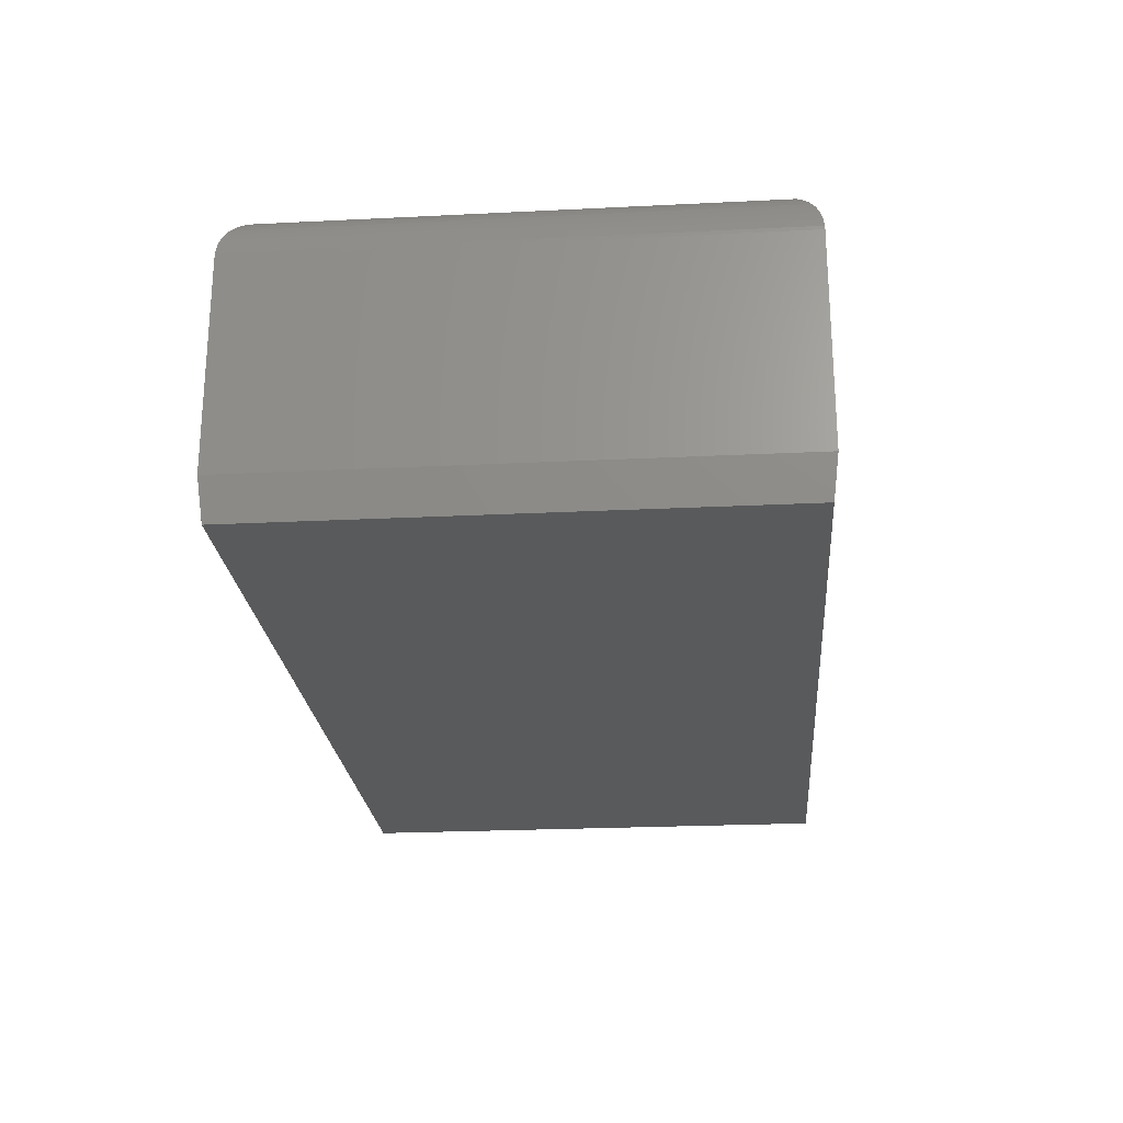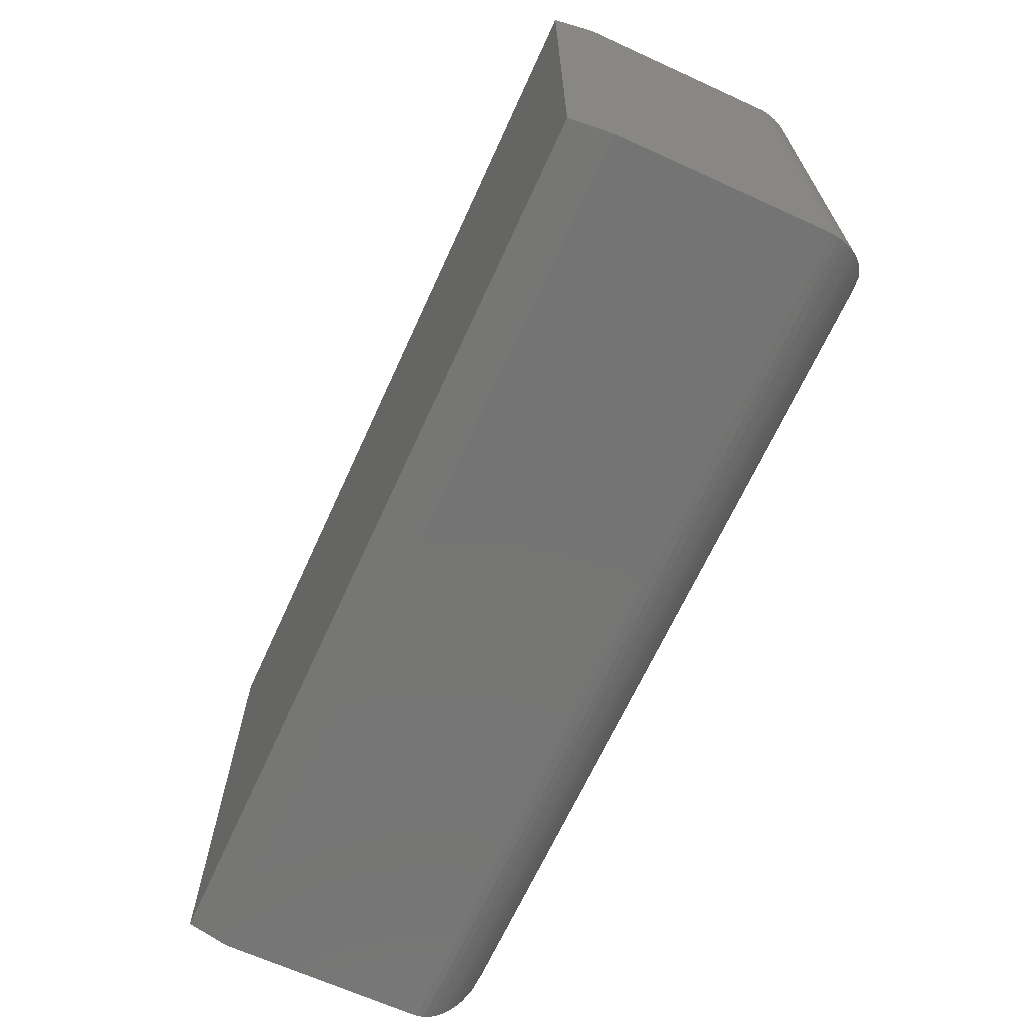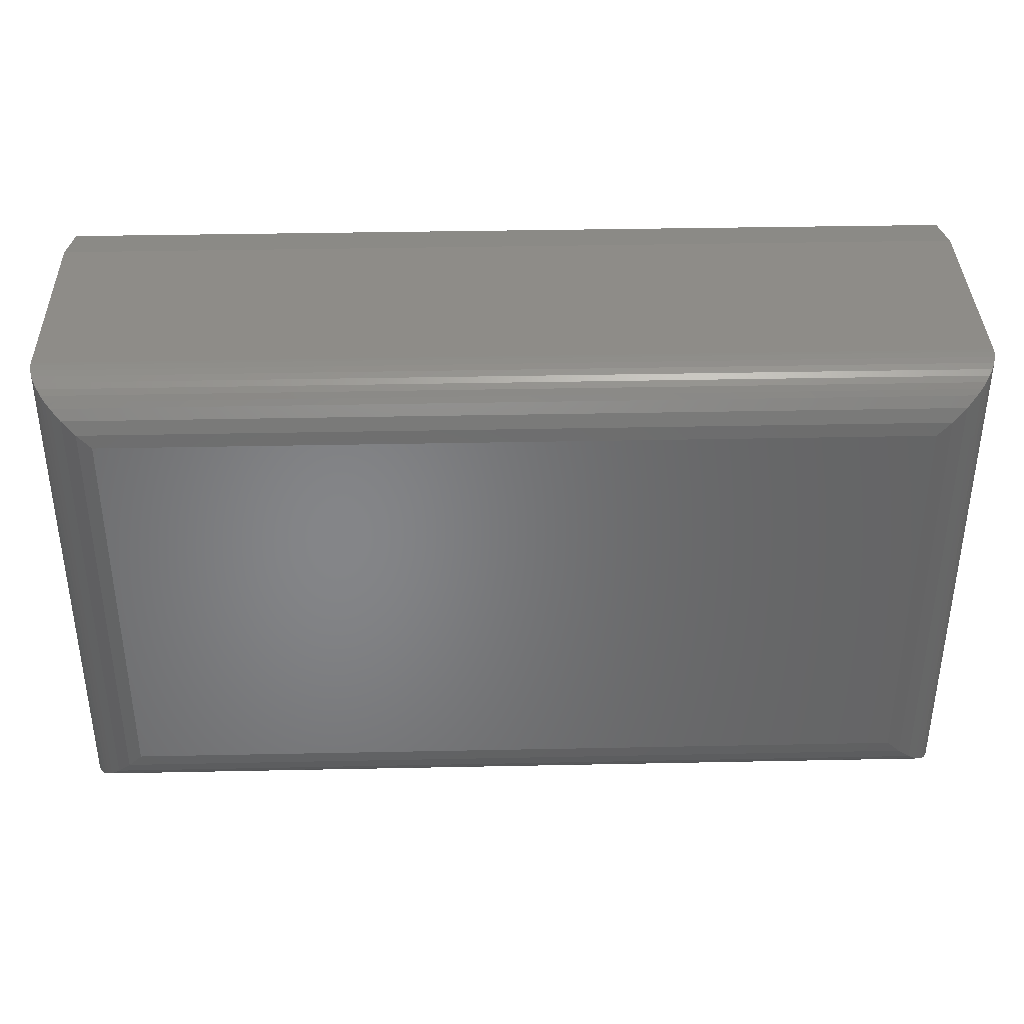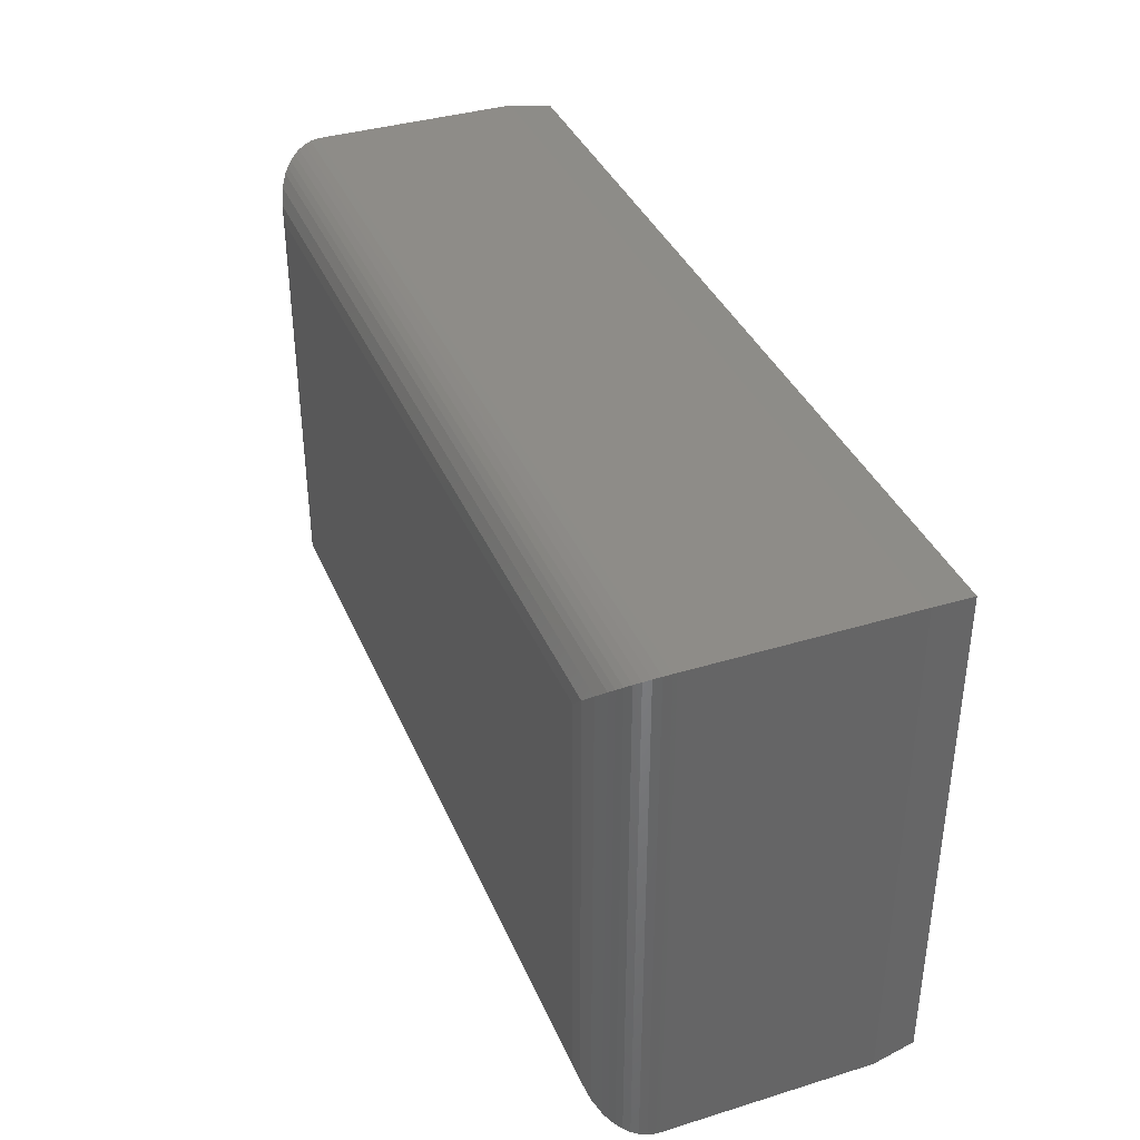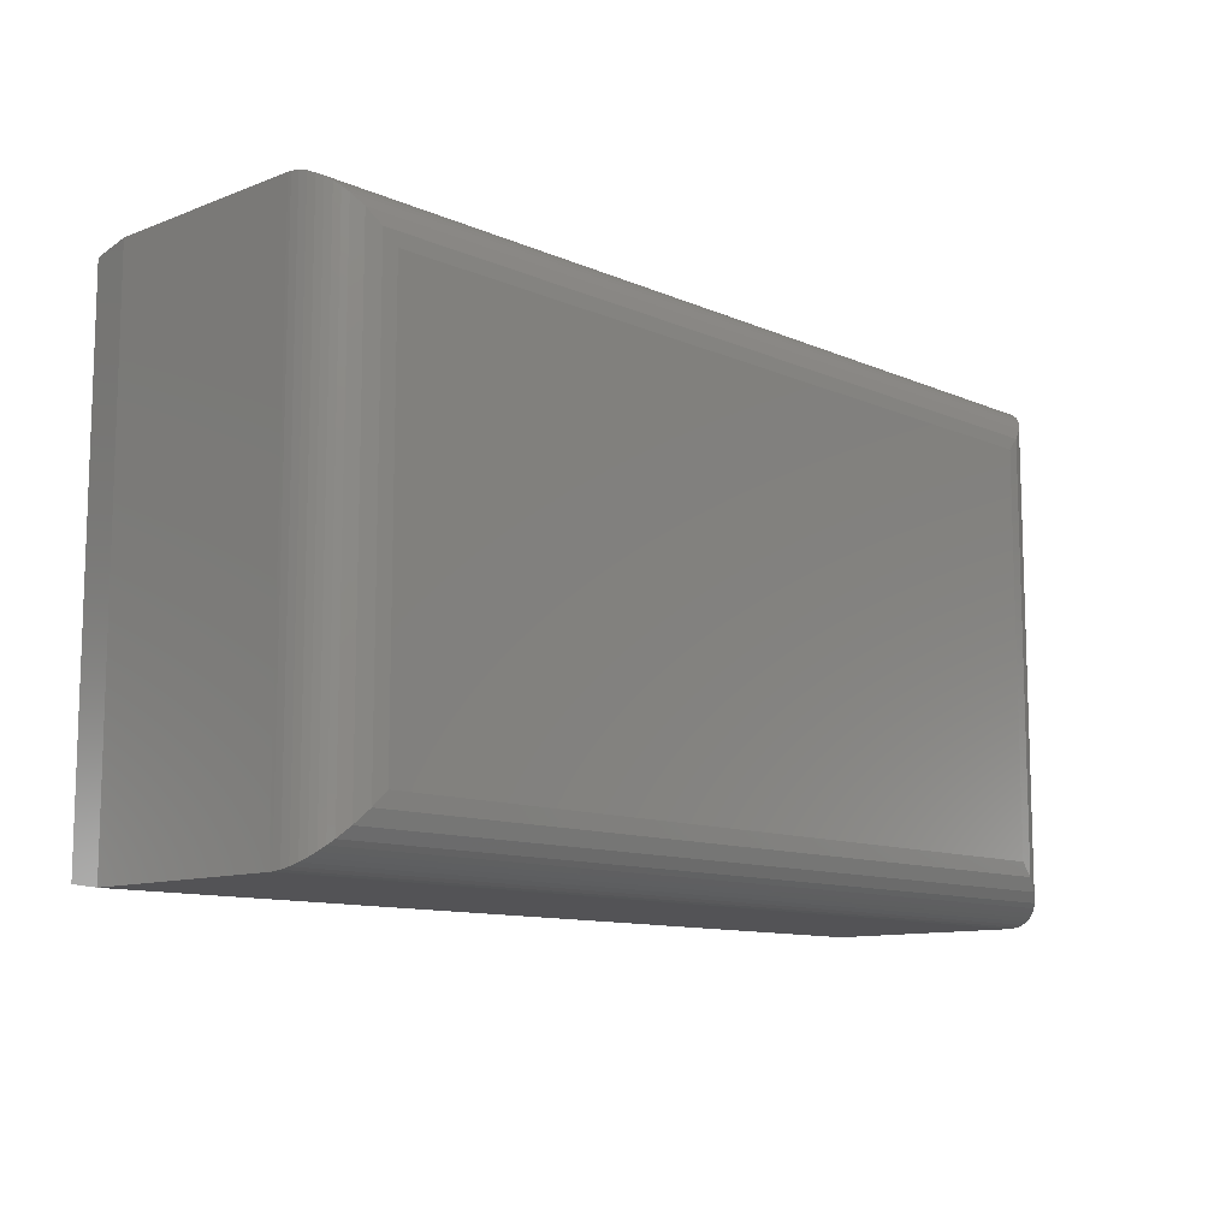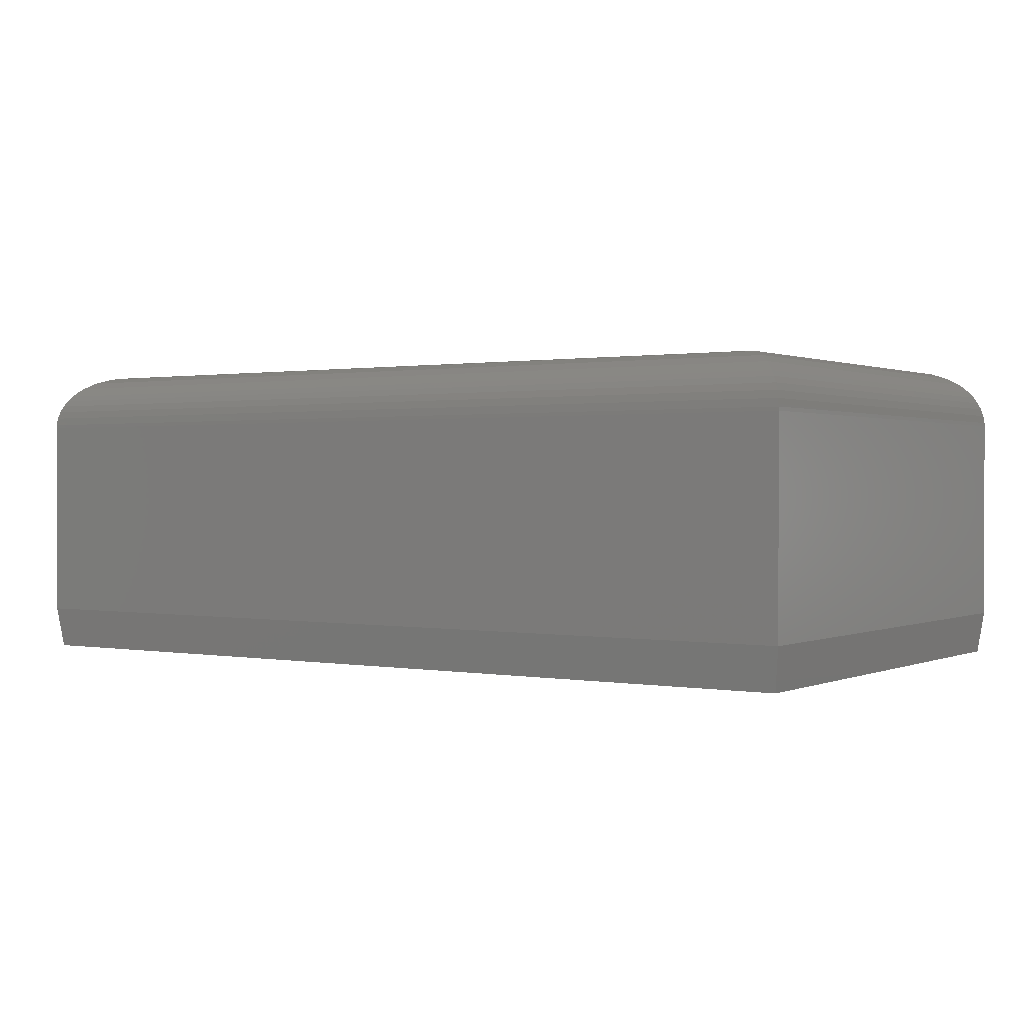
<metadata>
{"format":"stl","ext":"stl","renderer":"f3d","projection":"perspective","resolution":1024,"background":"white","views":[{"elev":-23.5,"azim":94.8,"up":"+Z"},{"elev":-66.9,"azim":-114.5,"up":"+Y"},{"elev":37.5,"azim":-1.5,"up":"+Y"},{"elev":37.5,"azim":68.6,"up":"+Y"},{"elev":-10.9,"azim":-46.7,"up":"+Y"},{"elev":0.8,"azim":33.9,"up":"+Z"}]}
</metadata>
<code>
# stl→obj: 56 verts, 108 faces
v -0.5938 0.4513 0.1406
v -0.5938 0.4513 -0.1641
v -0.5938 -0.3125 0.1406
v -0.5938 -0.3125 -0.1641
v 0.75 0.4513 0.1406
v 0.75 0.4513 -0.1641
v 0.75 -0.3125 0.1406
v 0.75 -0.3125 -0.1641
v -0.5078 -0.2266 0.2266
v 0.6641 -0.2266 0.2266
v -0.5078 0.3654 0.2266
v 0.6641 0.3654 0.2266
v 0.6843 0.3856 0.2242
v -0.528 0.3856 0.2242
v 0.7367 0.438 0.1866
v -0.5748 0.4323 0.1945
v 0.731 0.4323 0.1945
v -0.5685 0.4261 0.2015
v 0.7247 0.4261 0.2015
v -0.5618 0.4193 0.2075
v 0.7036 0.4049 0.2169
v -0.5474 0.4049 0.2169
v 0.7498 0.4512 0.146
v -0.5936 0.4512 0.146
v 0.7484 0.4497 0.1572
v -0.5921 0.4497 0.1572
v 0.7456 0.4469 0.1679
v -0.5893 0.4469 0.1679
v 0.7416 0.4429 0.1778
v -0.5853 0.4429 0.1778
v -0.5804 0.438 0.1866
v 0.718 0.4193 0.2075
v 0.6843 -0.2468 0.2242
v 0.7367 -0.2992 0.1866
v 0.731 -0.2935 0.1945
v 0.7247 -0.2872 0.2015
v 0.7036 -0.2661 0.2169
v 0.7498 -0.3123 0.146
v 0.7484 -0.3109 0.1572
v 0.7456 -0.3081 0.1679
v 0.7416 -0.3041 0.1778
v 0.718 -0.2805 0.2075
v -0.528 -0.2468 0.2242
v -0.5804 -0.2992 0.1866
v -0.5748 -0.2935 0.1945
v -0.5685 -0.2872 0.2015
v -0.5474 -0.2661 0.2169
v -0.5936 -0.3123 0.146
v -0.5921 -0.3109 0.1572
v -0.5893 -0.3081 0.1679
v -0.5853 -0.3041 0.1778
v -0.5618 -0.2805 0.2075
v -0.5859 -0.3047 -0.2266
v -0.5859 0.4435 -0.2266
v 0.7422 -0.3047 -0.2266
v 0.7422 0.4435 -0.2266
f 1 2 3
f 3 2 4
f 5 6 1
f 1 6 2
f 7 8 5
f 5 8 6
f 3 4 7
f 7 4 8
f 9 10 11
f 11 10 12
f 11 13 14
f 11 12 13
f 15 16 17
f 17 16 18
f 17 18 19
f 19 18 20
f 21 22 14
f 21 14 13
f 5 1 23
f 23 1 24
f 23 24 25
f 25 24 26
f 25 26 27
f 27 26 28
f 27 28 29
f 29 28 30
f 29 30 15
f 15 30 31
f 15 31 16
f 22 21 20
f 20 21 32
f 20 32 19
f 12 33 13
f 12 10 33
f 34 17 35
f 35 17 19
f 35 19 36
f 36 19 32
f 37 21 13
f 37 13 33
f 7 5 38
f 38 5 23
f 38 23 39
f 39 23 25
f 39 25 40
f 40 25 27
f 40 27 41
f 41 27 29
f 41 29 34
f 34 29 15
f 34 15 17
f 21 37 32
f 32 37 42
f 32 42 36
f 10 43 33
f 10 9 43
f 44 35 45
f 45 35 36
f 45 36 46
f 46 36 42
f 47 37 33
f 47 33 43
f 3 7 48
f 48 7 38
f 48 38 49
f 49 38 39
f 49 39 50
f 50 39 40
f 50 40 51
f 51 40 41
f 51 41 44
f 44 41 34
f 44 34 35
f 37 47 42
f 42 47 52
f 42 52 46
f 9 14 43
f 9 11 14
f 31 45 16
f 16 45 46
f 16 46 18
f 18 46 52
f 22 47 43
f 22 43 14
f 1 3 24
f 24 3 48
f 24 48 26
f 26 48 49
f 26 49 28
f 28 49 50
f 28 50 30
f 30 50 51
f 30 51 31
f 31 51 44
f 31 44 45
f 47 22 52
f 52 22 20
f 52 20 18
f 53 54 55
f 55 54 56
f 6 56 2
f 2 56 54
f 8 55 6
f 6 55 56
f 4 53 8
f 8 53 55
f 2 54 4
f 4 54 53

</code>
